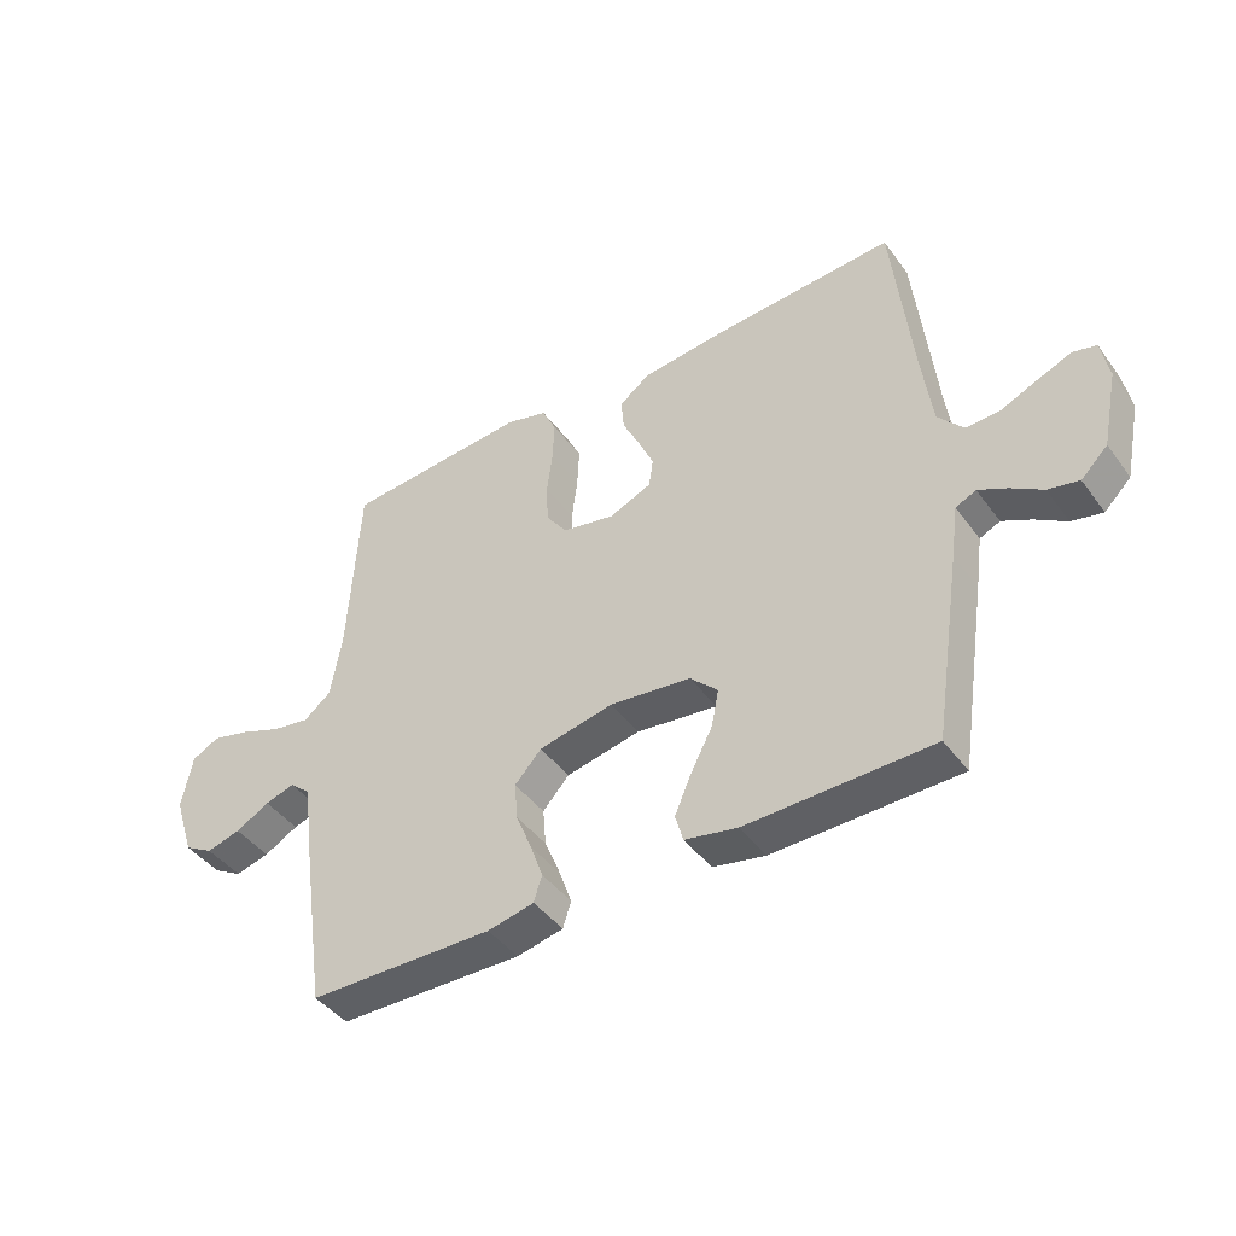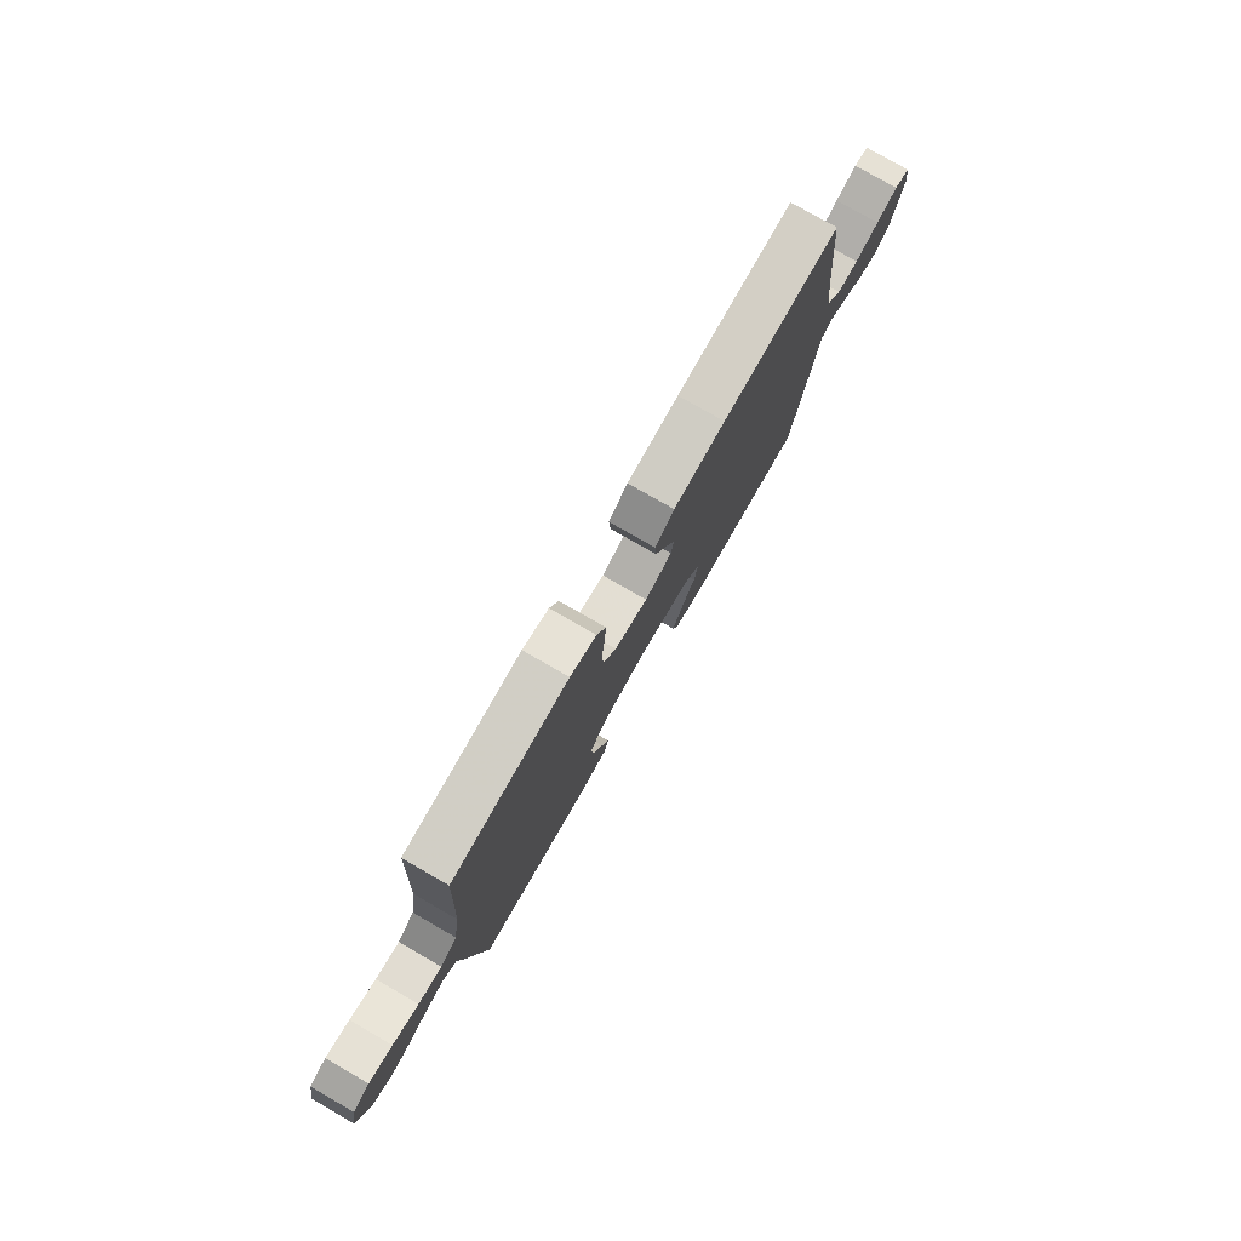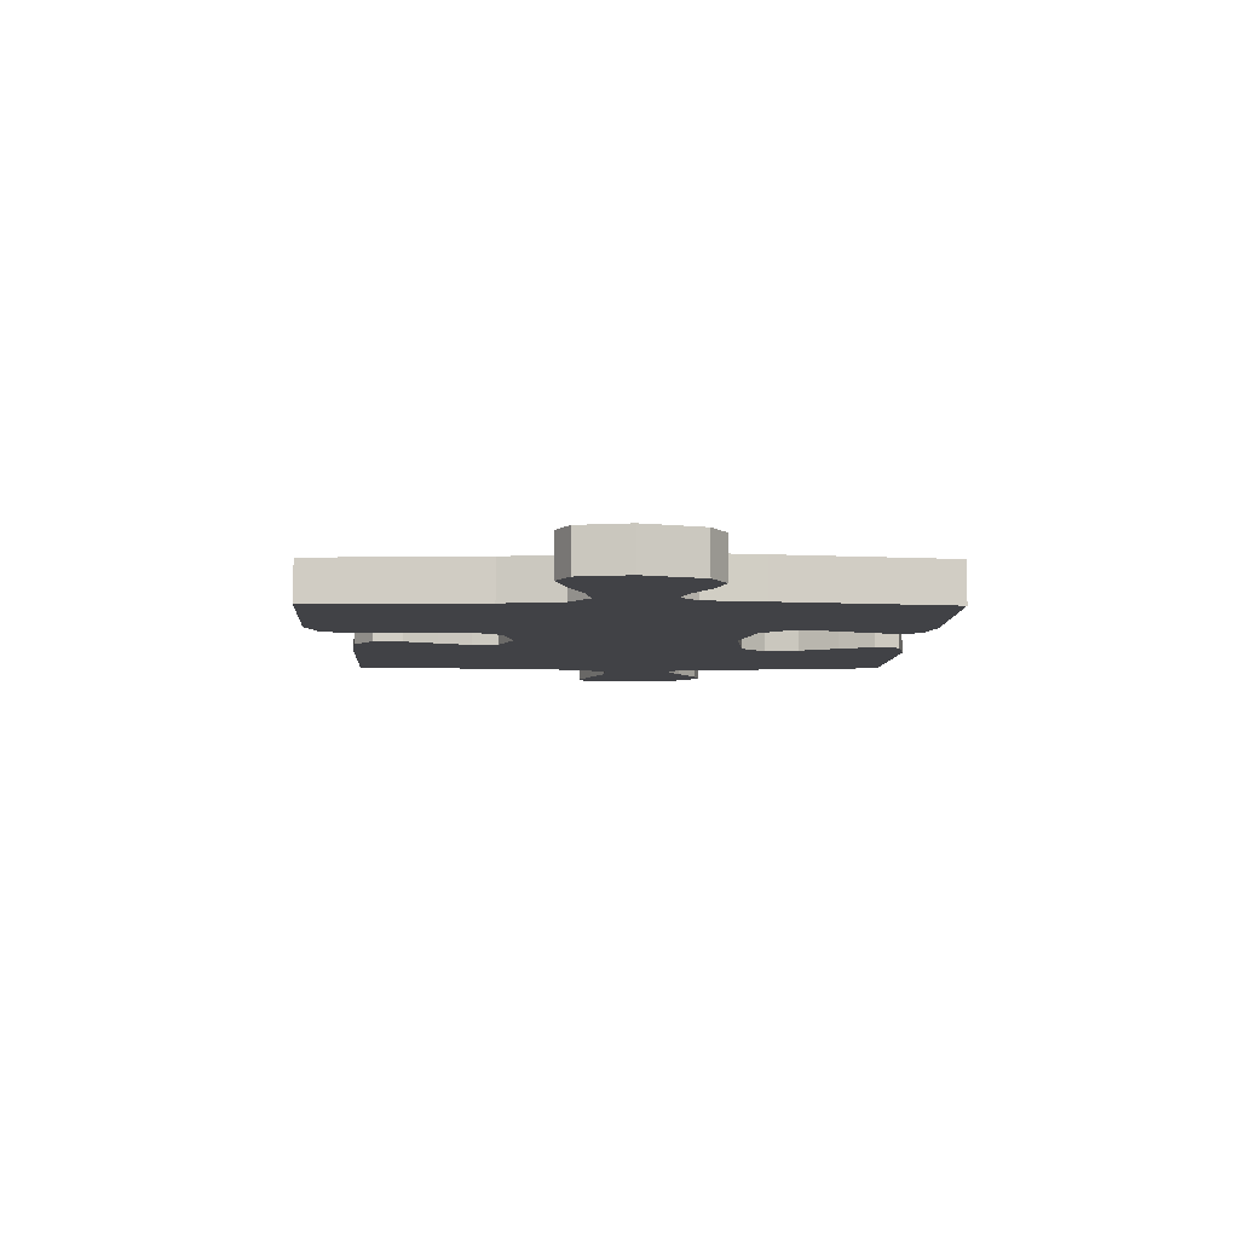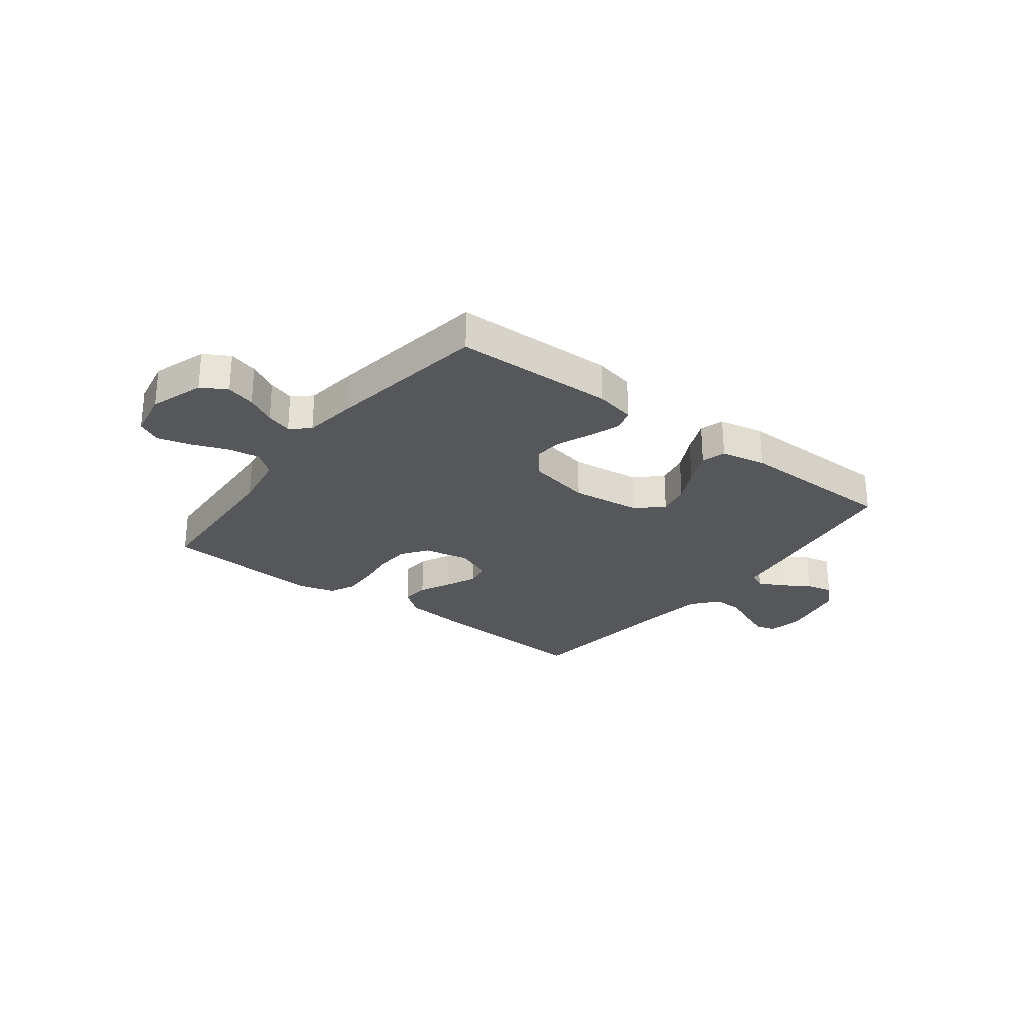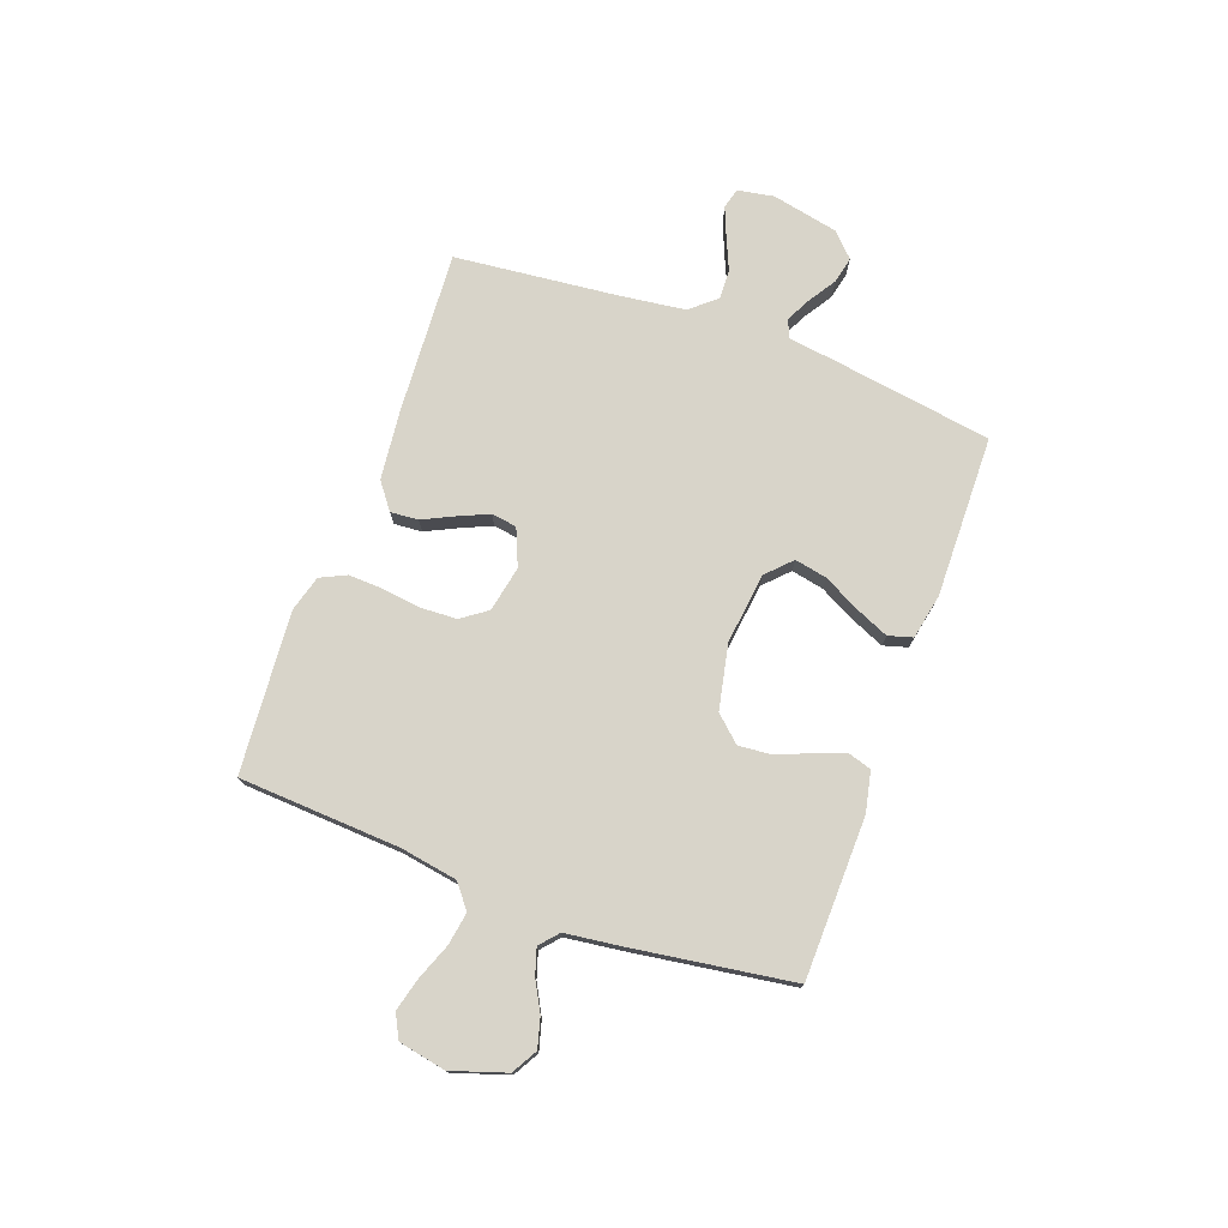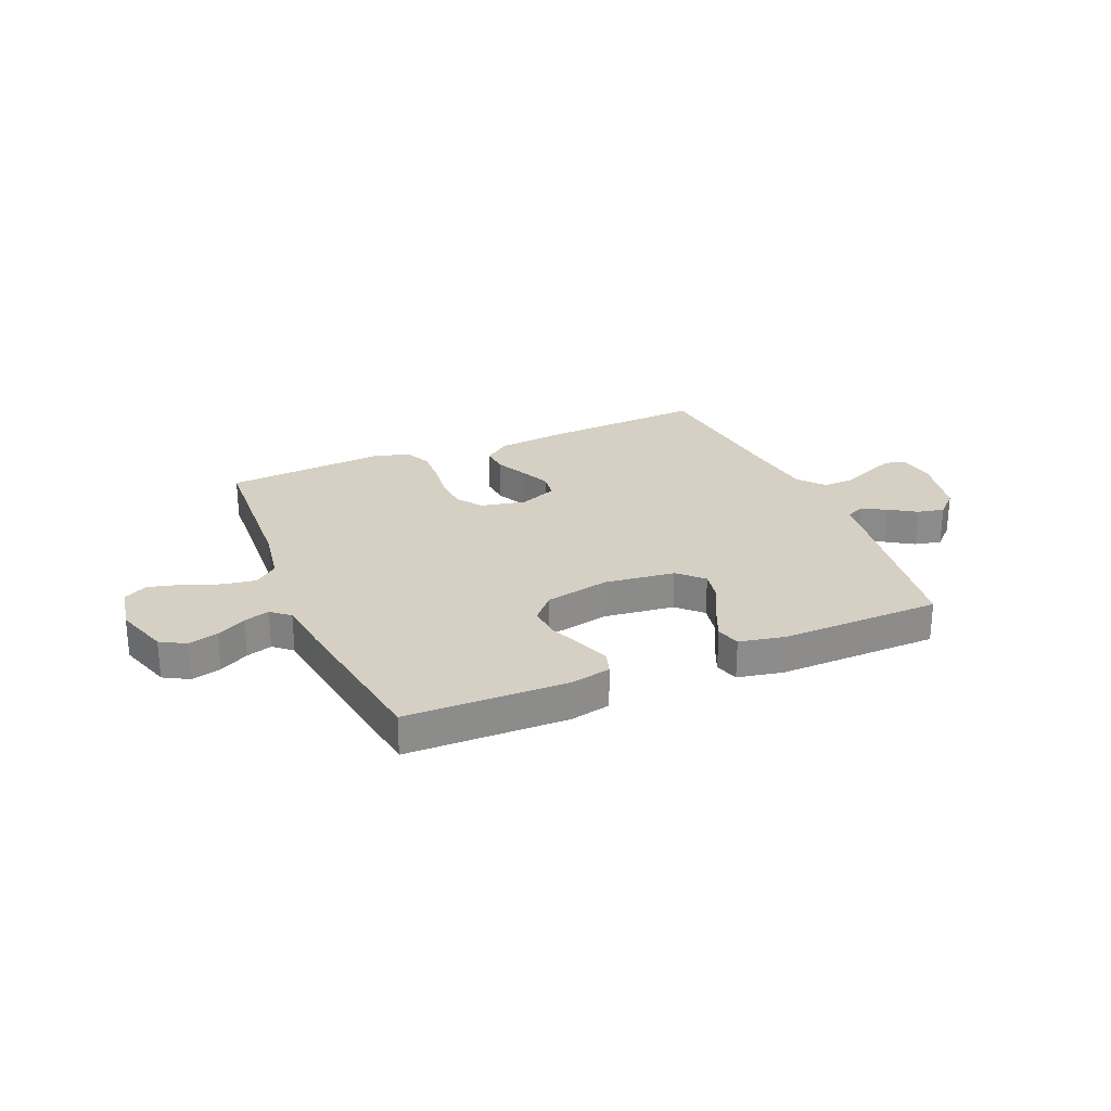
<metadata>
{"format":"obj","ext":"obj","renderer":"f3d","projection":"perspective","resolution":1024,"background":"white","views":[{"elev":-43.5,"azim":-146.3,"up":"+Z"},{"elev":78.1,"azim":119.9,"up":"+Z"},{"elev":-6.6,"azim":89.0,"up":"+Y"},{"elev":-26.6,"azim":142.6,"up":"+Y"},{"elev":75.3,"azim":110.0,"up":"+Y"},{"elev":26.0,"azim":157.0,"up":"+Y"}]}
</metadata>
<code>
v -0.5 0.07 -0.5
v -0.546 0.07 -0.2
v -0.558 0.07 -0.114
v -0.591 0.07 -0.099
v -0.637 0.07 -0.122
v -0.688 0.07 -0.155
v -0.738 0.07 -0.166
v -0.781 0.07 -0.124
v -0.807 0.07 0
v -0.795 0.07 0.067
v -0.757 0.07 0.077
v -0.703 0.07 0.055
v -0.643 0.07 0.029
v -0.588 0.07 0.027
v -0.547 0.07 0.075
v -0.531 0.07 0.2
v -0.5 0.07 0.5
v -0.2 0.07 0.482
v -0.068 0.07 0.468
v -0.019 0.07 0.431
v -0.023 0.07 0.379
v -0.051 0.07 0.321
v -0.076 0.07 0.264
v -0.069 0.07 0.217
v 0 0.07 0.188
v 0.085 0.07 0.205
v 0.119 0.07 0.253
v 0.122 0.07 0.318
v 0.113 0.07 0.39
v 0.11 0.07 0.456
v 0.133 0.07 0.504
v 0.2 0.07 0.523
v 0.5 0.07 0.5
v 0.517 0.07 0.2
v 0.535 0.07 0.094
v 0.579 0.07 0.059
v 0.64 0.07 0.069
v 0.707 0.07 0.095
v 0.768 0.07 0.111
v 0.812 0.07 0.088
v 0.829 0.07 0
v 0.796 0.07 -0.101
v 0.749 0.07 -0.128
v 0.694 0.07 -0.113
v 0.639 0.07 -0.083
v 0.591 0.07 -0.068
v 0.557 0.07 -0.098
v 0.544 0.07 -0.2
v 0.5 0.07 -0.5
v 0.2 0.07 -0.506
v 0.125 0.07 -0.49
v 0.112 0.07 -0.448
v 0.132 0.07 -0.391
v 0.158 0.07 -0.327
v 0.163 0.07 -0.266
v 0.12 0.07 -0.219
v 0 0.07 -0.194
v -0.132 0.07 -0.21
v -0.177 0.07 -0.254
v -0.165 0.07 -0.314
v -0.13 0.07 -0.381
v -0.103 0.07 -0.443
v -0.116 0.07 -0.488
v -0.2 0.07 -0.505
v -0.5 0 -0.5
v -0.546 0 -0.2
v -0.558 0 -0.114
v -0.591 0 -0.099
v -0.637 0 -0.122
v -0.688 0 -0.155
v -0.738 0 -0.166
v -0.781 0 -0.124
v -0.807 0 0
v -0.795 0 0.067
v -0.757 0 0.077
v -0.703 0 0.055
v -0.643 0 0.029
v -0.588 0 0.027
v -0.547 0 0.075
v -0.531 0 0.2
v -0.5 0 0.5
v -0.2 0 0.482
v -0.068 0 0.468
v -0.019 0 0.431
v -0.023 0 0.379
v -0.051 0 0.321
v -0.076 0 0.264
v -0.069 0 0.217
v 0 0 0.188
v 0.085 0 0.205
v 0.119 0 0.253
v 0.122 0 0.318
v 0.113 0 0.39
v 0.11 0 0.456
v 0.133 0 0.504
v 0.2 0 0.523
v 0.5 0 0.5
v 0.517 0 0.2
v 0.535 0 0.094
v 0.579 0 0.059
v 0.64 0 0.069
v 0.707 0 0.095
v 0.768 0 0.111
v 0.812 0 0.088
v 0.829 0 0
v 0.796 0 -0.101
v 0.749 0 -0.128
v 0.694 0 -0.113
v 0.639 0 -0.083
v 0.591 0 -0.068
v 0.557 0 -0.098
v 0.544 0 -0.2
v 0.5 0 -0.5
v 0.2 0 -0.506
v 0.125 0 -0.49
v 0.112 0 -0.448
v 0.132 0 -0.391
v 0.158 0 -0.327
v 0.163 0 -0.266
v 0.12 0 -0.219
v 0 0 -0.194
v -0.132 0 -0.21
v -0.177 0 -0.254
v -0.165 0 -0.314
v -0.13 0 -0.381
v -0.103 0 -0.443
v -0.116 0 -0.488
v -0.2 0 -0.505
f 1 2 3
f 64 1 3
f 63 64 3
f 62 63 3
f 61 62 3
f 60 61 3
f 59 60 3
f 58 59 3 4
f 57 58 4
f 52 53 54
f 51 52 54
f 50 51 54
f 49 50 54
f 48 49 54
f 47 48 54
f 46 47 54 55
f 43 44 45
f 42 43 45
f 41 42 45
f 40 41 45
f 39 40 45
f 38 39 45
f 37 38 45
f 36 37 45 46
f 46 55 56
f 36 46 56
f 35 36 56
f 32 33 34
f 31 32 34
f 30 31 34
f 29 30 34
f 28 29 34
f 34 35 56
f 28 34 56
f 27 28 56
f 20 21 22
f 19 20 22
f 18 19 22
f 17 18 22
f 16 17 22
f 15 16 22 23
f 14 15 23 24
f 11 12 13
f 10 11 13
f 9 10 13
f 8 9 13
f 7 8 13
f 6 7 13
f 5 6 13
f 4 5 13 14
f 14 24 25
f 4 14 25
f 57 4 25
f 26 27 56 57
f 25 26 57
f 67 66 65
f 67 65 128
f 67 128 127
f 67 127 126
f 67 126 125
f 67 125 124
f 67 124 123
f 68 67 123 122
f 68 122 121
f 118 117 116
f 118 116 115
f 118 115 114
f 118 114 113
f 118 113 112
f 118 112 111
f 119 118 111 110
f 109 108 107
f 109 107 106
f 109 106 105
f 109 105 104
f 109 104 103
f 109 103 102
f 109 102 101
f 110 109 101 100
f 120 119 110
f 120 110 100
f 120 100 99
f 98 97 96
f 98 96 95
f 98 95 94
f 98 94 93
f 98 93 92
f 120 99 98
f 120 98 92
f 120 92 91
f 86 85 84
f 86 84 83
f 86 83 82
f 86 82 81
f 86 81 80
f 87 86 80 79
f 88 87 79 78
f 77 76 75
f 77 75 74
f 77 74 73
f 77 73 72
f 77 72 71
f 77 71 70
f 77 70 69
f 78 77 69 68
f 89 88 78
f 89 78 68
f 89 68 121
f 121 120 91 90
f 121 90 89
f 1 65 66 2
f 2 66 67 3
f 3 67 68 4
f 4 68 69 5
f 5 69 70 6
f 6 70 71 7
f 7 71 72 8
f 8 72 73 9
f 9 73 74 10
f 10 74 75 11
f 11 75 76 12
f 12 76 77 13
f 13 77 78 14
f 14 78 79 15
f 15 79 80 16
f 16 80 81 17
f 17 81 82 18
f 18 82 83 19
f 19 83 84 20
f 20 84 85 21
f 21 85 86 22
f 22 86 87 23
f 23 87 88 24
f 24 88 89 25
f 25 89 90 26
f 26 90 91 27
f 27 91 92 28
f 28 92 93 29
f 29 93 94 30
f 30 94 95 31
f 31 95 96 32
f 32 96 97 33
f 33 97 98 34
f 34 98 99 35
f 35 99 100 36
f 36 100 101 37
f 37 101 102 38
f 38 102 103 39
f 39 103 104 40
f 40 104 105 41
f 41 105 106 42
f 42 106 107 43
f 43 107 108 44
f 44 108 109 45
f 45 109 110 46
f 46 110 111 47
f 47 111 112 48
f 48 112 113 49
f 49 113 114 50
f 50 114 115 51
f 51 115 116 52
f 52 116 117 53
f 53 117 118 54
f 54 118 119 55
f 55 119 120 56
f 56 120 121 57
f 57 121 122 58
f 58 122 123 59
f 59 123 124 60
f 60 124 125 61
f 61 125 126 62
f 62 126 127 63
f 63 127 128 64
f 64 128 65 1

</code>
